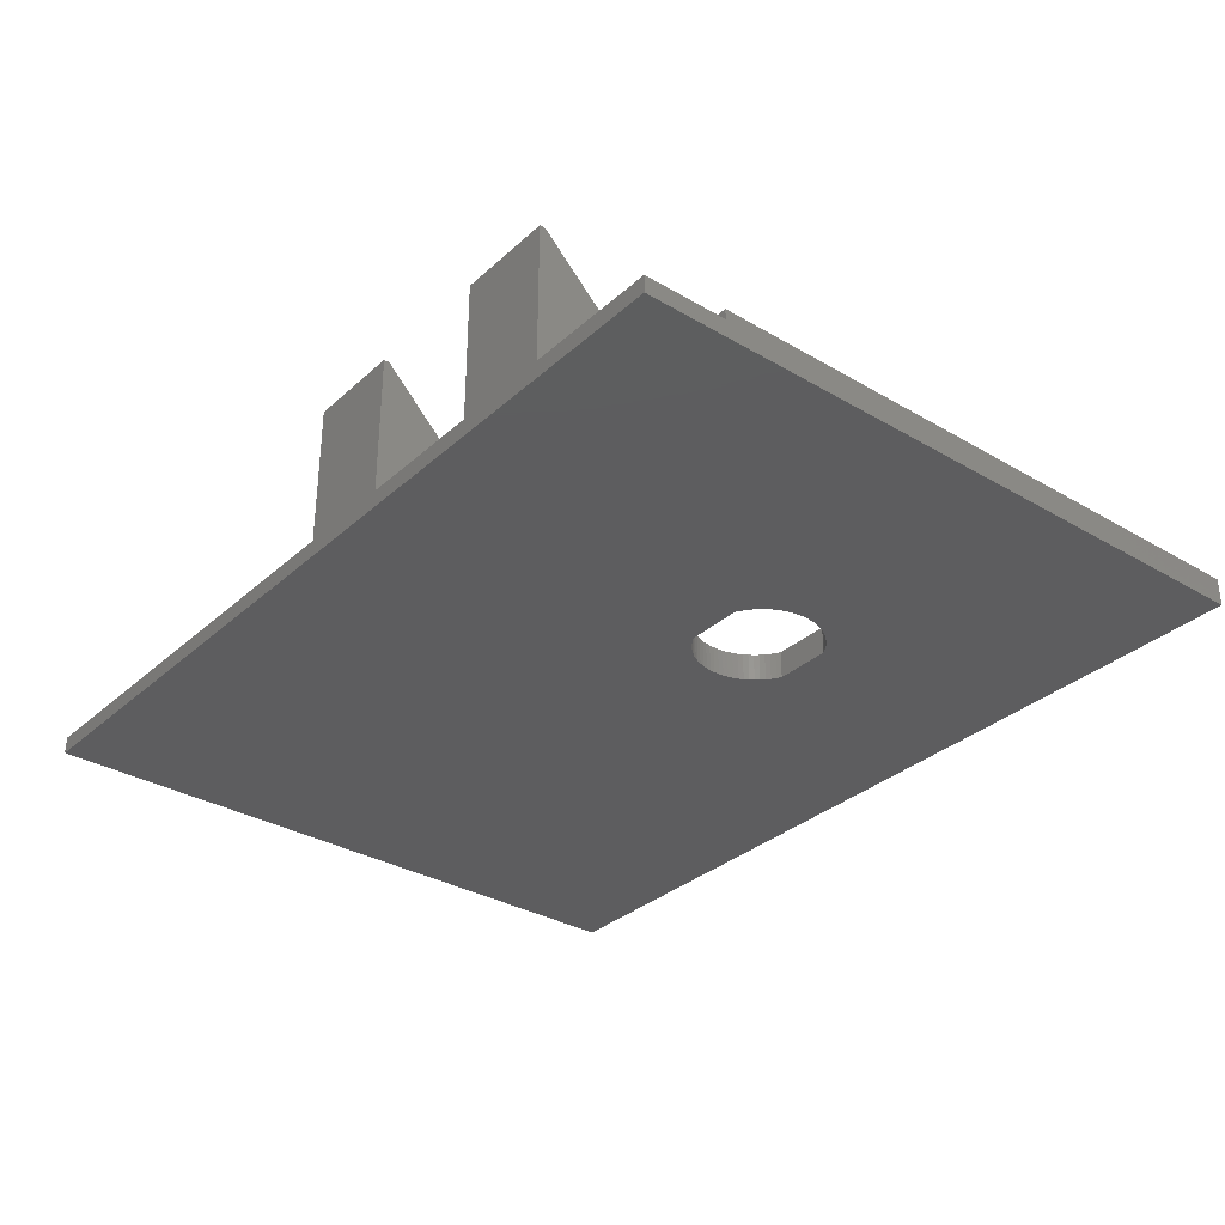
<metadata>
{"format":"stl","ext":"stl","renderer":"f3d","projection":"perspective","resolution":1024,"background":"white","views":[{"elev":-32.6,"azim":-129.2,"up":"+Z"}]}
</metadata>
<code>
# stl→obj: 436 verts, 880 faces
v 34.9 86.74 7.201
v 53.4 86.74 7.201
v 34.9 86.74 5.701
v 53.4 86.74 5.701
v 34.9 98.49 5.701
v 53.4 98.49 5.701
v 67.4 86.74 7.201
v 132.9 86.74 7.201
v 67.4 86.74 5.701
v 132.9 86.74 5.701
v 67.4 98.49 5.701
v 132.9 98.49 5.701
v 132.9 0.49 7.201
v 67.4 83.49 7.201
v 20.9 86.74 7.201
v 1.896 86.74 7.201
v 20.9 83.49 7.201
v 1.896 0.49 7.201
v 34.9 83.49 7.201
v 53.4 83.49 7.201
v 51.52 48.49 7.201
v 43.27 48.49 7.201
v 42.61 48.11 7.201
v 39.18 44.17 7.201
v 39.52 44.85 7.201
v 38.52 38.98 7.201
v 38.43 39.73 7.201
v 40.36 46.11 7.201
v 40.86 46.68 7.201
v 54.43 34.87 7.201
v 54.88 35.49 7.201
v 55.27 36.13 7.201
v 53.93 34.3 7.201
v 53.39 33.77 7.201
v 52.8 33.29 7.201
v 52.18 32.87 7.201
v 51.52 32.49 7.201
v 43.27 32.49 7.201
v 42.61 32.87 7.201
v 41.99 33.29 7.201
v 41.4 33.77 7.201
v 40.86 34.3 7.201
v 39.52 36.13 7.201
v 39.18 36.81 7.201
v 52.18 48.11 7.201
v 52.8 47.69 7.201
v 53.39 47.21 7.201
v 40.36 34.87 7.201
v 39.92 35.49 7.201
v 38.9 37.51 7.201
v 38.68 38.24 7.201
v 39.92 45.49 7.201
v 41.4 47.21 7.201
v 41.99 47.69 7.201
v 56.11 38.24 7.201
v 55.89 37.51 7.201
v 55.61 36.81 7.201
v 38.52 42 7.201
v 38.68 42.74 7.201
v 38.9 43.47 7.201
v 53.93 46.68 7.201
v 54.43 46.11 7.201
v 54.88 45.49 7.201
v 38.4 40.49 7.201
v 38.43 41.25 7.201
v 55.27 44.85 7.201
v 55.61 44.17 7.201
v 55.89 43.47 7.201
v 56.11 42.74 7.201
v 56.27 42 7.201
v 56.36 41.25 7.201
v 56.4 40.49 7.201
v 56.36 39.73 7.201
v 56.27 38.98 7.201
v 1.896 98.49 5.701
v 1.896 98.49 3.201
v 1.896 86.74 5.701
v 1.896 0.49 3.201
v 132.9 0.49 3.201
v 132.9 98.49 3.201
v 20.9 98.49 5.701
v 53.4 98.49 26.2
v 67.4 98.49 26.2
v 34.9 98.49 26.2
v 20.9 98.49 26.2
v 38.9 37.51 3.201
v 39.18 36.81 3.201
v 51.52 48.49 3.201
v 43.27 48.49 3.201
v 42.61 48.11 3.201
v 41.99 47.69 3.201
v 41.4 47.21 3.201
v 40.86 46.68 3.201
v 40.36 46.11 3.201
v 39.92 45.49 3.201
v 39.52 44.85 3.201
v 38.43 39.73 3.201
v 38.52 38.98 3.201
v 38.68 38.24 3.201
v 39.52 36.13 3.201
v 39.92 35.49 3.201
v 40.36 34.87 3.201
v 40.86 34.3 3.201
v 41.4 33.77 3.201
v 41.99 33.29 3.201
v 42.61 32.87 3.201
v 43.27 32.49 3.201
v 51.52 32.49 3.201
v 52.18 32.87 3.201
v 52.8 33.29 3.201
v 53.39 33.77 3.201
v 53.93 34.3 3.201
v 54.43 34.87 3.201
v 39.18 44.17 3.201
v 38.9 43.47 3.201
v 38.68 42.74 3.201
v 54.88 35.49 3.201
v 55.27 36.13 3.201
v 55.61 36.81 3.201
v 38.52 42 3.201
v 38.43 41.25 3.201
v 38.4 40.49 3.201
v 55.89 37.51 3.201
v 56.11 38.24 3.201
v 56.27 38.98 3.201
v 53.39 47.21 3.201
v 52.8 47.69 3.201
v 52.18 48.11 3.201
v 56.27 42 3.201
v 56.11 42.74 3.201
v 55.89 43.47 3.201
v 55.61 44.17 3.201
v 55.27 44.85 3.201
v 54.88 45.49 3.201
v 54.43 46.11 3.201
v 53.93 46.68 3.201
v 56.36 39.73 3.201
v 56.4 40.49 3.201
v 56.36 41.25 3.201
v 20.9 86.74 5.701
v 53.4 88.75 12.1
v 53.4 88.74 11.95
v 53.4 83.49 12.01
v 53.4 88.97 11.08
v 53.4 89.06 10.95
v 53.4 88.77 12.26
v 53.4 88.77 11.65
v 53.4 88.8 11.5
v 53.4 89.37 10.61
v 53.4 89.49 10.52
v 53.4 88.75 11.8
v 53.4 88.85 11.35
v 53.4 88.9 11.21
v 53.4 92.21 11.65
v 53.4 92.23 11.8
v 53.4 92.18 12.4
v 53.4 92.13 12.55
v 53.4 89.62 10.44
v 53.4 89.75 10.37
v 53.4 89.89 10.31
v 53.4 92.24 11.95
v 53.4 92.23 12.1
v 53.4 92.21 12.26
v 53.4 92.08 12.69
v 53.4 92.01 12.83
v 53.4 91.92 12.96
v 53.4 89.15 10.83
v 53.4 89.25 10.71
v 53.4 90.04 10.26
v 53.4 90.19 10.23
v 53.4 90.34 10.21
v 53.4 88.97 12.83
v 53.4 88.9 12.69
v 53.4 92.08 11.21
v 53.4 92.13 11.35
v 53.4 92.18 11.5
v 53.4 88.85 12.55
v 53.4 88.8 12.4
v 53.4 90.49 10.2
v 53.4 90.64 10.21
v 53.4 90.79 10.23
v 53.4 91.83 10.83
v 53.4 91.73 10.71
v 53.4 91.61 10.61
v 53.4 91.92 10.95
v 53.4 92.01 11.08
v 53.4 89.25 13.19
v 53.4 89.15 13.08
v 53.4 89.06 12.96
v 53.4 90.94 10.26
v 53.4 91.09 10.31
v 53.4 91.23 10.37
v 53.4 91.83 13.08
v 53.4 91.73 13.19
v 53.4 91.61 13.29
v 53.4 91.37 10.44
v 53.4 91.49 10.52
v 53.4 91.49 13.38
v 53.4 91.37 13.47
v 53.4 97.68 26.2
v 53.4 91.23 13.54
v 53.4 91.09 13.6
v 53.4 90.94 13.64
v 53.4 90.79 13.67
v 53.4 90.64 13.69
v 53.4 90.49 13.7
v 53.4 90.34 13.69
v 53.4 90.19 13.67
v 53.4 90.04 13.64
v 53.4 89.89 13.6
v 53.4 89.75 13.54
v 53.4 89.62 13.47
v 53.4 89.49 13.38
v 53.4 89.37 13.29
v 67.4 83.49 12.01
v 67.4 92.21 11.65
v 67.4 92.23 11.8
v 67.4 92.24 11.95
v 67.4 88.75 11.8
v 67.4 88.77 11.65
v 67.4 88.8 11.5
v 67.4 89.37 10.61
v 67.4 89.25 10.71
v 67.4 88.85 11.35
v 67.4 88.9 11.21
v 67.4 90.49 10.2
v 67.4 90.34 10.21
v 67.4 89.89 10.31
v 67.4 89.75 10.37
v 67.4 89.62 10.44
v 67.4 89.49 10.52
v 67.4 89.15 10.83
v 67.4 89.06 10.95
v 67.4 88.97 11.08
v 67.4 92.01 12.83
v 67.4 92.08 12.69
v 67.4 92.13 12.55
v 67.4 92.18 12.4
v 67.4 92.21 12.26
v 67.4 92.23 12.1
v 67.4 92.18 11.5
v 67.4 92.13 11.35
v 67.4 92.08 11.21
v 67.4 90.19 10.23
v 67.4 90.04 10.26
v 67.4 91.09 10.31
v 67.4 90.94 10.26
v 67.4 90.79 10.23
v 67.4 90.64 10.21
v 67.4 88.74 11.95
v 67.4 88.75 12.1
v 67.4 88.77 12.26
v 67.4 92.01 11.08
v 67.4 91.92 10.95
v 67.4 91.83 10.83
v 67.4 91.73 10.71
v 67.4 91.61 10.61
v 67.4 91.49 10.52
v 67.4 88.8 12.4
v 67.4 88.85 12.55
v 67.4 88.9 12.69
v 67.4 91.37 10.44
v 67.4 91.23 10.37
v 67.4 88.97 12.83
v 67.4 89.06 12.96
v 67.4 89.15 13.08
v 67.4 90.19 13.67
v 67.4 90.34 13.69
v 67.4 97.68 26.2
v 67.4 91.49 13.38
v 67.4 91.61 13.29
v 67.4 91.73 13.19
v 67.4 91.83 13.08
v 67.4 91.92 12.96
v 67.4 91.23 13.54
v 67.4 91.37 13.47
v 67.4 89.62 13.47
v 67.4 89.75 13.54
v 67.4 90.49 13.7
v 67.4 90.64 13.69
v 67.4 90.79 13.67
v 67.4 89.25 13.19
v 67.4 89.37 13.29
v 67.4 89.49 13.38
v 67.4 89.89 13.6
v 67.4 90.04 13.64
v 67.4 90.94 13.64
v 67.4 91.09 13.6
v 20.9 88.97 11.08
v 20.9 89.06 10.95
v 20.9 88.77 11.65
v 20.9 88.8 11.5
v 20.9 88.85 12.55
v 20.9 88.8 12.4
v 20.9 83.49 12.01
v 20.9 88.74 11.95
v 20.9 88.75 11.8
v 20.9 88.85 11.35
v 20.9 88.9 11.21
v 20.9 92.21 11.65
v 20.9 92.23 11.8
v 20.9 88.77 12.26
v 20.9 88.75 12.1
v 20.9 89.37 10.61
v 20.9 89.49 10.52
v 20.9 89.89 10.31
v 20.9 90.04 10.26
v 20.9 90.19 10.23
v 20.9 90.34 10.21
v 20.9 92.24 11.95
v 20.9 92.23 12.1
v 20.9 89.15 10.83
v 20.9 89.25 10.71
v 20.9 89.62 10.44
v 20.9 89.75 10.37
v 20.9 92.21 12.26
v 20.9 92.18 12.4
v 20.9 92.13 12.55
v 20.9 92.08 12.69
v 20.9 92.01 12.83
v 20.9 91.92 12.96
v 20.9 90.49 10.2
v 20.9 90.64 10.21
v 20.9 90.79 10.23
v 20.9 89.06 12.96
v 20.9 88.97 12.83
v 20.9 88.9 12.69
v 20.9 90.94 10.26
v 20.9 91.09 10.31
v 20.9 91.23 10.37
v 20.9 90.49 13.7
v 20.9 90.34 13.69
v 20.9 97.68 26.2
v 20.9 91.37 10.44
v 20.9 91.49 10.52
v 20.9 91.61 10.61
v 20.9 91.92 10.95
v 20.9 92.01 11.08
v 20.9 92.08 11.21
v 20.9 92.13 11.35
v 20.9 92.18 11.5
v 20.9 91.83 13.08
v 20.9 91.73 13.19
v 20.9 91.61 13.29
v 20.9 91.09 13.6
v 20.9 90.94 13.64
v 20.9 91.73 10.71
v 20.9 91.83 10.83
v 20.9 91.49 13.38
v 20.9 91.37 13.47
v 20.9 91.23 13.54
v 20.9 90.79 13.67
v 20.9 90.64 13.69
v 20.9 89.37 13.29
v 20.9 89.25 13.19
v 20.9 89.15 13.08
v 20.9 90.19 13.67
v 20.9 90.04 13.64
v 20.9 89.89 13.6
v 20.9 89.75 13.54
v 20.9 89.62 13.47
v 20.9 89.49 13.38
v 34.9 83.49 12.01
v 34.9 88.75 11.8
v 34.9 88.77 11.65
v 34.9 88.8 11.5
v 34.9 90.49 10.2
v 34.9 90.34 10.21
v 34.9 89.37 10.61
v 34.9 89.25 10.71
v 34.9 88.85 11.35
v 34.9 88.9 11.21
v 34.9 90.19 10.23
v 34.9 90.04 10.26
v 34.9 89.89 10.31
v 34.9 89.15 10.83
v 34.9 89.06 10.95
v 34.9 88.97 11.08
v 34.9 88.74 11.95
v 34.9 88.75 12.1
v 34.9 88.77 12.26
v 34.9 92.13 12.55
v 34.9 92.18 12.4
v 34.9 92.21 12.26
v 34.9 92.23 12.1
v 34.9 92.24 11.95
v 34.9 91.09 10.31
v 34.9 90.94 10.26
v 34.9 90.79 10.23
v 34.9 90.64 10.21
v 34.9 89.75 10.37
v 34.9 89.62 10.44
v 34.9 89.49 10.52
v 34.9 88.8 12.4
v 34.9 88.85 12.55
v 34.9 88.9 12.69
v 34.9 92.23 11.8
v 34.9 92.21 11.65
v 34.9 92.18 11.5
v 34.9 92.01 11.08
v 34.9 91.92 10.95
v 34.9 91.83 10.83
v 34.9 91.49 10.52
v 34.9 91.37 10.44
v 34.9 91.23 10.37
v 34.9 92.13 11.35
v 34.9 92.08 11.21
v 34.9 91.92 12.96
v 34.9 92.01 12.83
v 34.9 92.08 12.69
v 34.9 91.73 10.71
v 34.9 91.61 10.61
v 34.9 88.97 12.83
v 34.9 89.06 12.96
v 34.9 89.15 13.08
v 34.9 90.19 13.67
v 34.9 90.34 13.69
v 34.9 97.68 26.2
v 34.9 90.49 13.7
v 34.9 91.49 13.38
v 34.9 91.61 13.29
v 34.9 89.62 13.47
v 34.9 89.75 13.54
v 34.9 89.89 13.6
v 34.9 90.04 13.64
v 34.9 91.73 13.19
v 34.9 91.83 13.08
v 34.9 90.64 13.69
v 34.9 90.79 13.67
v 34.9 90.94 13.64
v 34.9 91.09 13.6
v 34.9 91.23 13.54
v 34.9 91.37 13.47
v 34.9 89.25 13.19
v 34.9 89.37 13.29
v 34.9 89.49 13.38
f 1 2 3
f 3 2 4
f 3 4 5
f 5 4 6
f 7 8 9
f 9 8 10
f 9 10 11
f 11 10 12
f 8 7 13
f 13 7 14
f 15 16 17
f 17 16 18
f 17 18 19
f 19 18 20
f 19 20 1
f 1 20 2
f 21 14 22
f 22 14 20
f 22 20 23
f 24 25 18
f 26 27 18
f 28 29 20
f 30 13 31
f 31 13 32
f 30 33 13
f 13 33 34
f 13 34 35
f 35 36 13
f 13 36 37
f 13 37 18
f 18 37 38
f 18 38 39
f 39 40 18
f 18 40 41
f 18 41 42
f 18 43 44
f 21 45 14
f 14 45 46
f 14 46 47
f 42 48 18
f 18 48 49
f 18 49 43
f 44 50 18
f 18 50 51
f 18 51 26
f 18 25 20
f 20 25 52
f 20 52 28
f 29 53 20
f 20 53 54
f 20 54 23
f 55 56 13
f 13 56 57
f 13 57 32
f 58 59 18
f 18 59 60
f 18 60 24
f 47 61 14
f 14 61 62
f 14 62 63
f 27 64 18
f 18 64 65
f 18 65 58
f 63 66 14
f 14 66 67
f 14 67 13
f 13 67 68
f 13 68 69
f 69 70 13
f 13 70 71
f 13 71 72
f 72 73 13
f 13 73 74
f 13 74 55
f 75 76 77
f 77 76 78
f 77 78 16
f 16 78 18
f 13 18 79
f 79 18 78
f 80 12 10
f 8 13 10
f 10 13 79
f 10 79 80
f 11 12 80
f 80 76 81
f 81 76 75
f 6 82 83
f 83 11 6
f 6 11 80
f 6 80 5
f 5 80 81
f 5 81 84
f 84 81 85
f 86 87 78
f 80 88 76
f 76 88 89
f 76 89 90
f 90 91 76
f 76 91 92
f 76 92 93
f 93 94 76
f 76 94 95
f 76 95 96
f 97 98 78
f 78 98 99
f 78 99 86
f 87 100 78
f 78 100 101
f 78 101 102
f 102 103 78
f 78 103 104
f 78 104 105
f 105 106 78
f 78 106 107
f 78 107 79
f 107 108 79
f 79 108 109
f 79 109 110
f 110 111 79
f 79 111 112
f 79 112 113
f 96 114 76
f 76 114 115
f 76 115 116
f 113 117 79
f 79 117 118
f 79 118 119
f 116 120 76
f 76 120 121
f 76 121 78
f 78 121 122
f 78 122 97
f 119 123 79
f 79 123 124
f 79 124 125
f 126 127 80
f 80 127 128
f 80 128 88
f 129 130 80
f 80 130 131
f 131 132 80
f 80 132 133
f 80 133 134
f 134 135 80
f 80 135 136
f 80 136 126
f 125 137 79
f 79 137 138
f 79 138 80
f 80 138 139
f 80 139 129
f 89 22 23
f 89 23 90
f 90 23 54
f 90 54 91
f 91 54 53
f 91 53 92
f 92 53 29
f 92 29 93
f 93 29 28
f 93 28 94
f 94 28 52
f 94 52 95
f 95 52 25
f 95 25 96
f 96 25 24
f 96 24 114
f 114 24 60
f 114 60 115
f 115 60 59
f 115 59 116
f 116 59 58
f 116 58 120
f 120 58 65
f 120 65 121
f 121 65 64
f 121 64 122
f 122 64 27
f 122 27 97
f 97 27 26
f 97 26 98
f 98 26 51
f 98 51 99
f 99 51 50
f 99 50 86
f 86 50 44
f 86 44 87
f 87 44 43
f 87 43 100
f 100 43 49
f 100 49 101
f 101 49 48
f 101 48 102
f 102 48 42
f 102 42 103
f 103 42 41
f 103 41 104
f 104 41 40
f 104 40 105
f 105 40 39
f 105 39 106
f 106 39 38
f 106 38 107
f 89 88 22
f 22 88 21
f 108 37 36
f 108 36 109
f 109 36 35
f 109 35 110
f 110 35 34
f 110 34 111
f 111 34 33
f 111 33 112
f 112 33 30
f 112 30 113
f 113 30 31
f 113 31 117
f 117 31 32
f 117 32 118
f 118 32 57
f 118 57 119
f 119 57 56
f 119 56 123
f 123 56 55
f 123 55 124
f 124 55 74
f 124 74 125
f 125 74 73
f 125 73 137
f 137 73 72
f 137 72 138
f 138 72 71
f 138 71 139
f 139 71 70
f 139 70 129
f 129 70 69
f 129 69 130
f 130 69 68
f 130 68 131
f 131 68 67
f 131 67 132
f 132 67 66
f 132 66 133
f 133 66 63
f 133 63 134
f 134 63 62
f 134 62 135
f 135 62 61
f 135 61 136
f 136 61 47
f 136 47 126
f 126 47 46
f 126 46 127
f 127 46 45
f 127 45 128
f 128 45 21
f 128 21 88
f 108 107 37
f 37 107 38
f 140 77 15
f 15 77 16
f 81 75 140
f 140 75 77
f 141 142 143
f 144 145 4
f 141 143 146
f 147 148 4
f 149 150 4
f 20 143 2
f 2 143 142
f 2 142 4
f 4 142 151
f 4 151 147
f 148 152 4
f 4 152 153
f 4 153 144
f 6 154 155
f 82 156 157
f 150 158 4
f 4 158 159
f 4 159 160
f 155 161 6
f 6 161 162
f 6 162 82
f 82 162 163
f 82 163 156
f 157 164 82
f 82 164 165
f 82 165 166
f 145 167 4
f 4 167 168
f 4 168 149
f 160 169 4
f 4 169 170
f 4 170 171
f 172 173 143
f 174 175 6
f 6 175 176
f 6 176 154
f 173 177 143
f 143 177 178
f 143 178 146
f 171 179 4
f 4 179 180
f 4 180 6
f 6 180 181
f 182 6 183
f 183 6 184
f 182 185 6
f 6 185 186
f 6 186 174
f 187 188 143
f 143 188 189
f 143 189 172
f 181 190 6
f 6 190 191
f 6 191 192
f 166 193 82
f 82 193 194
f 82 194 195
f 192 196 6
f 6 196 197
f 6 197 184
f 195 198 82
f 82 198 199
f 82 199 200
f 200 199 201
f 200 201 202
f 202 203 200
f 200 203 204
f 200 204 205
f 205 206 200
f 200 206 207
f 200 207 208
f 208 209 200
f 200 209 210
f 200 210 211
f 211 212 200
f 200 212 213
f 200 213 143
f 143 213 214
f 143 214 187
f 143 20 215
f 215 20 14
f 216 11 217
f 217 11 218
f 219 215 220
f 220 215 221
f 7 222 223
f 221 215 224
f 224 215 14
f 224 14 225
f 226 227 9
f 228 229 9
f 9 229 230
f 9 230 7
f 7 230 231
f 7 231 222
f 223 232 7
f 7 232 233
f 7 233 14
f 14 233 234
f 14 234 225
f 235 236 83
f 83 236 237
f 237 238 83
f 83 238 239
f 83 239 11
f 11 239 240
f 11 240 218
f 216 241 11
f 11 241 242
f 11 242 243
f 227 244 9
f 9 244 245
f 9 245 228
f 246 247 11
f 11 247 248
f 11 248 9
f 9 248 249
f 9 249 226
f 219 250 215
f 215 250 251
f 215 251 252
f 243 253 11
f 11 253 254
f 11 254 255
f 255 256 11
f 11 256 257
f 11 257 258
f 252 259 215
f 215 259 260
f 215 260 261
f 258 262 11
f 11 262 263
f 11 263 246
f 261 264 215
f 215 264 265
f 215 265 266
f 267 268 269
f 270 271 83
f 83 271 272
f 272 273 83
f 83 273 274
f 83 274 235
f 269 275 83
f 83 275 276
f 83 276 270
f 277 278 269
f 268 279 269
f 269 279 280
f 269 280 281
f 266 282 215
f 215 282 283
f 215 283 269
f 269 283 284
f 269 284 277
f 278 285 269
f 269 285 286
f 269 286 267
f 281 287 269
f 269 287 288
f 269 288 275
f 83 82 269
f 269 82 200
f 289 290 140
f 291 292 140
f 293 294 295
f 17 295 15
f 15 295 296
f 15 296 140
f 140 296 297
f 140 297 291
f 292 298 140
f 140 298 299
f 140 299 289
f 81 300 301
f 294 302 295
f 295 302 303
f 295 303 296
f 140 304 305
f 306 307 140
f 140 307 308
f 140 308 309
f 301 310 81
f 81 310 311
f 81 311 85
f 290 312 140
f 140 312 313
f 140 313 304
f 305 314 140
f 140 314 315
f 140 315 306
f 311 316 85
f 85 316 317
f 85 317 318
f 318 319 85
f 85 319 320
f 85 320 321
f 309 322 140
f 140 322 323
f 140 323 81
f 81 323 324
f 325 326 295
f 295 326 327
f 295 327 293
f 324 328 81
f 81 328 329
f 81 329 330
f 331 332 333
f 330 334 81
f 81 334 335
f 81 335 336
f 337 338 81
f 81 338 339
f 339 340 81
f 81 340 341
f 81 341 300
f 321 342 85
f 85 342 343
f 85 343 344
f 345 346 333
f 336 347 81
f 81 347 348
f 81 348 337
f 344 349 85
f 85 349 350
f 85 350 333
f 333 350 351
f 333 351 345
f 346 352 333
f 333 352 353
f 333 353 331
f 354 355 295
f 295 355 356
f 295 356 325
f 332 357 333
f 333 357 358
f 333 358 359
f 359 360 333
f 333 360 361
f 333 361 295
f 295 361 362
f 295 362 354
f 295 17 363
f 363 17 19
f 364 363 365
f 365 363 366
f 367 368 3
f 1 369 370
f 366 363 371
f 371 363 19
f 371 19 372
f 368 373 3
f 3 373 374
f 3 374 375
f 370 376 1
f 1 376 377
f 1 377 19
f 19 377 378
f 19 378 372
f 364 379 363
f 363 379 380
f 363 380 381
f 382 383 84
f 84 383 384
f 84 384 5
f 5 384 385
f 5 385 386
f 387 388 5
f 5 388 389
f 5 389 3
f 3 389 390
f 3 390 367
f 375 391 3
f 3 391 392
f 3 392 1
f 1 392 393
f 1 393 369
f 381 394 363
f 363 394 395
f 363 395 396
f 386 397 5
f 5 397 398
f 5 398 399
f 400 401 5
f 5 401 402
f 403 404 5
f 5 404 405
f 5 405 387
f 399 406 5
f 5 406 407
f 5 407 400
f 408 409 84
f 84 409 410
f 84 410 382
f 402 411 5
f 5 411 412
f 5 412 403
f 396 413 363
f 363 413 414
f 363 414 415
f 416 417 418
f 418 417 419
f 420 421 84
f 422 423 418
f 423 424 418
f 418 424 425
f 418 425 416
f 421 426 84
f 84 426 427
f 84 427 408
f 419 428 418
f 418 428 429
f 418 429 430
f 430 431 418
f 418 431 432
f 418 432 84
f 84 432 433
f 84 433 420
f 415 434 363
f 363 434 435
f 363 435 418
f 418 435 436
f 418 436 422
f 84 85 418
f 418 85 333
f 364 296 379
f 379 296 303
f 379 303 380
f 380 303 302
f 380 302 381
f 381 302 294
f 381 294 394
f 394 294 293
f 394 293 395
f 395 293 327
f 395 327 396
f 396 327 326
f 396 326 413
f 413 326 325
f 413 325 414
f 414 325 356
f 414 356 415
f 415 356 355
f 415 355 434
f 434 355 354
f 434 354 435
f 435 354 362
f 435 362 436
f 436 362 361
f 436 361 422
f 422 361 360
f 422 360 423
f 423 360 359
f 423 359 424
f 424 359 358
f 424 358 425
f 425 358 357
f 425 357 416
f 416 357 332
f 416 332 417
f 417 332 331
f 417 331 419
f 419 331 353
f 419 353 428
f 428 353 352
f 428 352 429
f 429 352 346
f 429 346 430
f 430 346 345
f 430 345 431
f 431 345 351
f 431 351 432
f 432 351 350
f 432 350 433
f 433 350 349
f 433 349 420
f 420 349 344
f 420 344 421
f 421 344 343
f 421 343 426
f 426 343 342
f 426 342 427
f 427 342 321
f 427 321 408
f 408 321 320
f 408 320 409
f 409 320 319
f 409 319 410
f 410 319 318
f 410 318 382
f 382 318 317
f 382 317 383
f 383 317 316
f 383 316 384
f 384 316 311
f 384 311 385
f 385 311 310
f 385 310 386
f 386 310 301
f 386 301 397
f 397 301 300
f 397 300 398
f 398 300 341
f 398 341 399
f 399 341 340
f 399 340 406
f 406 340 339
f 406 339 407
f 407 339 338
f 407 338 400
f 400 338 337
f 400 337 401
f 401 337 348
f 401 348 402
f 402 348 347
f 402 347 411
f 411 347 336
f 411 336 412
f 412 336 335
f 412 335 403
f 403 335 334
f 403 334 404
f 404 334 330
f 404 330 405
f 405 330 329
f 405 329 387
f 387 329 328
f 387 328 388
f 388 328 324
f 388 324 389
f 389 324 323
f 389 323 390
f 390 323 322
f 390 322 367
f 367 322 309
f 367 309 368
f 368 309 308
f 368 308 373
f 373 308 307
f 373 307 374
f 374 307 306
f 374 306 375
f 375 306 315
f 375 315 391
f 391 315 314
f 391 314 392
f 392 314 305
f 392 305 393
f 393 305 304
f 393 304 369
f 369 304 313
f 369 313 370
f 370 313 312
f 370 312 376
f 376 312 290
f 376 290 377
f 377 290 289
f 377 289 378
f 378 289 299
f 378 299 372
f 372 299 298
f 372 298 371
f 371 298 292
f 371 292 366
f 366 292 291
f 366 291 365
f 365 291 297
f 365 297 364
f 364 297 296
f 219 142 250
f 250 142 141
f 250 141 251
f 251 141 146
f 251 146 252
f 252 146 178
f 252 178 259
f 259 178 177
f 259 177 260
f 260 177 173
f 260 173 261
f 261 173 172
f 261 172 264
f 264 172 189
f 264 189 265
f 265 189 188
f 265 188 266
f 266 188 187
f 266 187 282
f 282 187 214
f 282 214 283
f 283 214 213
f 283 213 284
f 284 213 212
f 284 212 277
f 277 212 211
f 277 211 278
f 278 211 210
f 278 210 285
f 285 210 209
f 285 209 286
f 286 209 208
f 286 208 267
f 267 208 207
f 267 207 268
f 268 207 206
f 268 206 279
f 279 206 205
f 279 205 280
f 280 205 204
f 280 204 281
f 281 204 203
f 281 203 287
f 287 203 202
f 287 202 288
f 288 202 201
f 288 201 275
f 275 201 199
f 275 199 276
f 276 199 198
f 276 198 270
f 270 198 195
f 270 195 271
f 271 195 194
f 271 194 272
f 272 194 193
f 272 193 273
f 273 193 166
f 273 166 274
f 274 166 165
f 274 165 235
f 235 165 164
f 235 164 236
f 236 164 157
f 236 157 237
f 237 157 156
f 237 156 238
f 238 156 163
f 238 163 239
f 239 163 162
f 239 162 240
f 240 162 161
f 240 161 218
f 218 161 155
f 218 155 217
f 217 155 154
f 217 154 216
f 216 154 176
f 216 176 241
f 241 176 175
f 241 175 242
f 242 175 174
f 242 174 243
f 243 174 186
f 243 186 253
f 253 186 185
f 253 185 254
f 254 185 182
f 254 182 255
f 255 182 183
f 255 183 256
f 256 183 184
f 256 184 257
f 257 184 197
f 257 197 258
f 258 197 196
f 258 196 262
f 262 196 192
f 262 192 263
f 263 192 191
f 263 191 246
f 246 191 190
f 246 190 247
f 247 190 181
f 247 181 248
f 248 181 180
f 248 180 249
f 249 180 179
f 249 179 226
f 226 179 171
f 226 171 227
f 227 171 170
f 227 170 244
f 244 170 169
f 244 169 245
f 245 169 160
f 245 160 228
f 228 160 159
f 228 159 229
f 229 159 158
f 229 158 230
f 230 158 150
f 230 150 231
f 231 150 149
f 231 149 222
f 222 149 168
f 222 168 223
f 223 168 167
f 223 167 232
f 232 167 145
f 232 145 233
f 233 145 144
f 233 144 234
f 234 144 153
f 234 153 225
f 225 153 152
f 225 152 224
f 224 152 148
f 224 148 221
f 221 148 147
f 221 147 220
f 220 147 151
f 220 151 219
f 219 151 142
f 418 333 363
f 363 333 295
f 269 200 215
f 215 200 143

</code>
